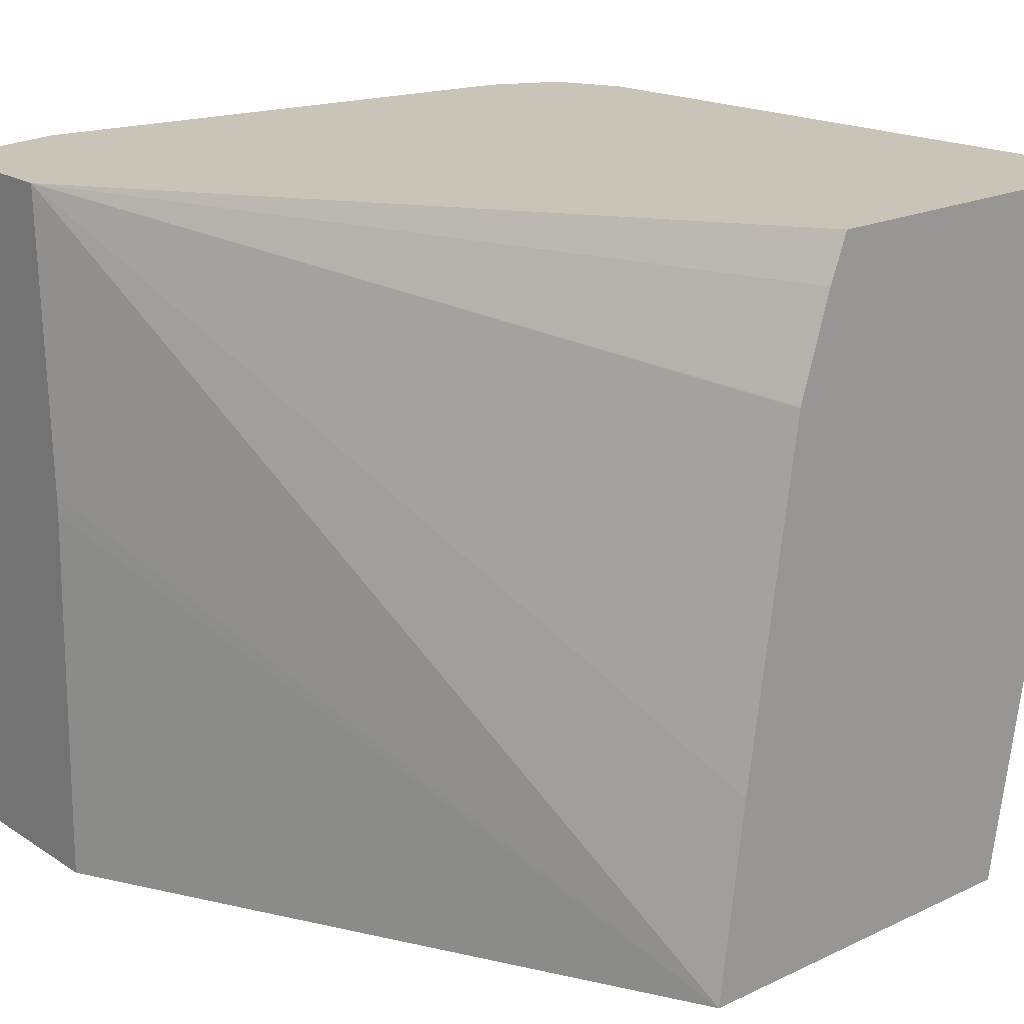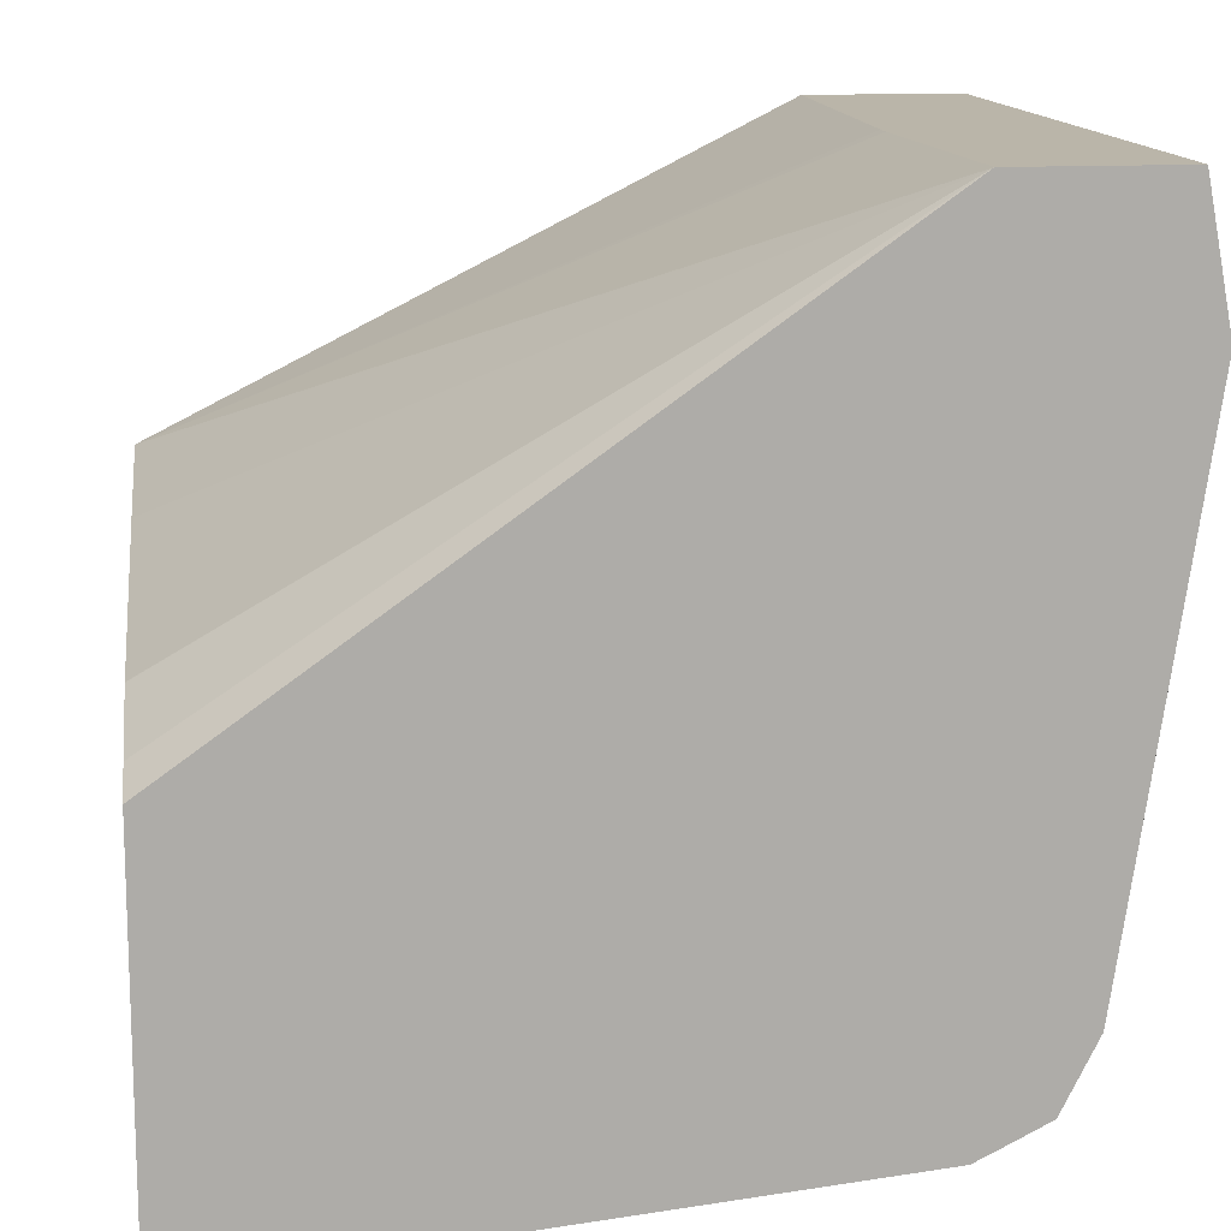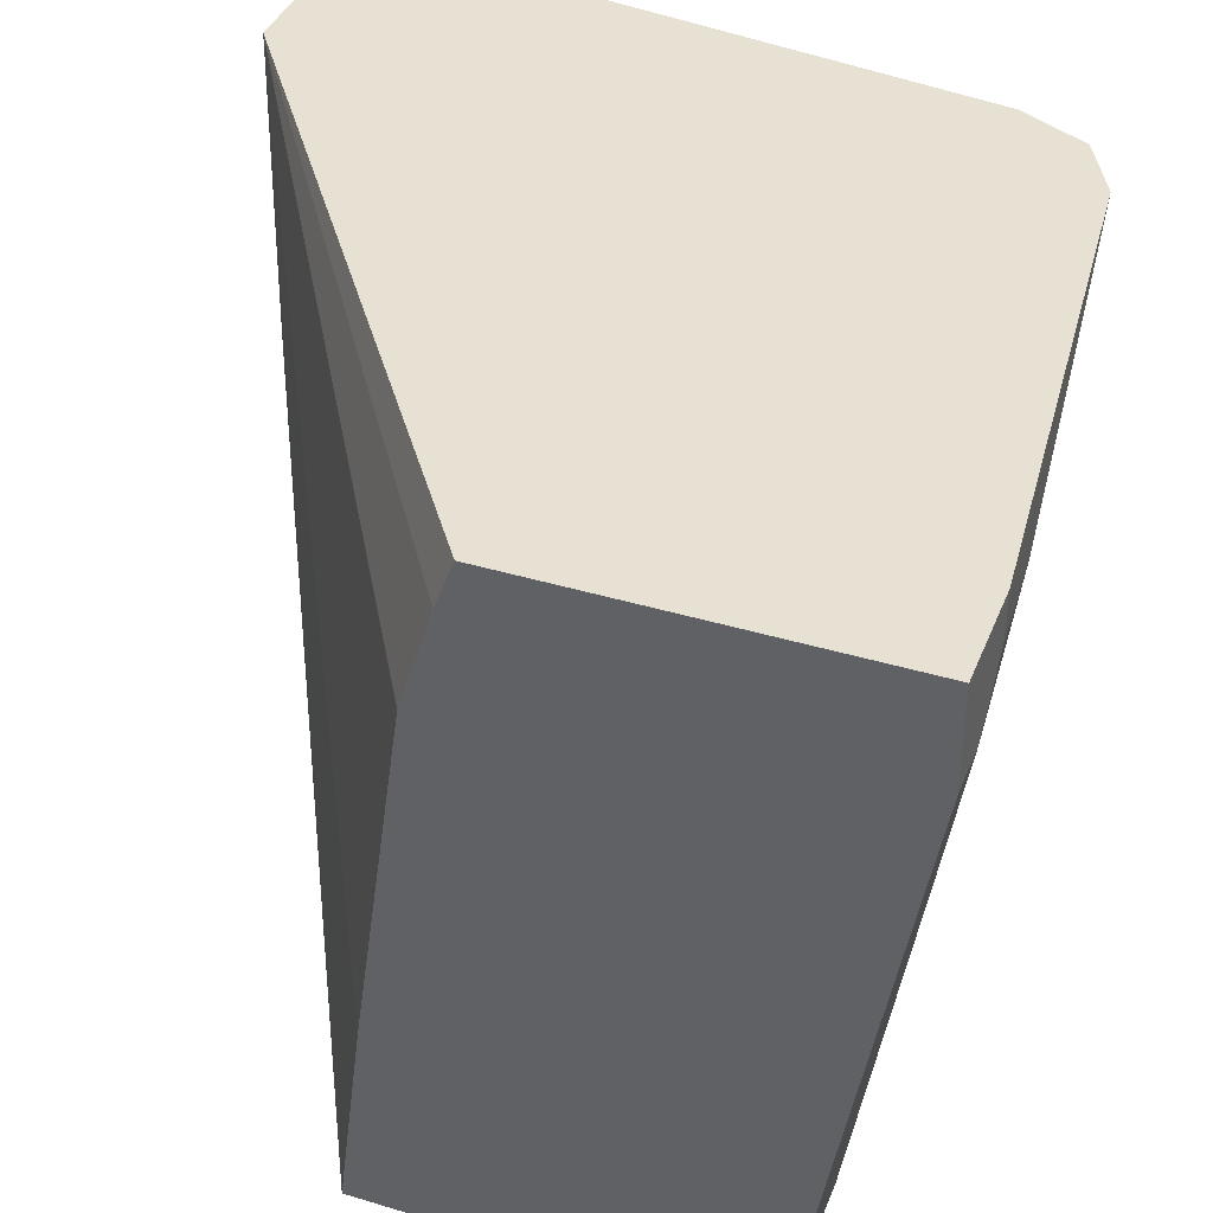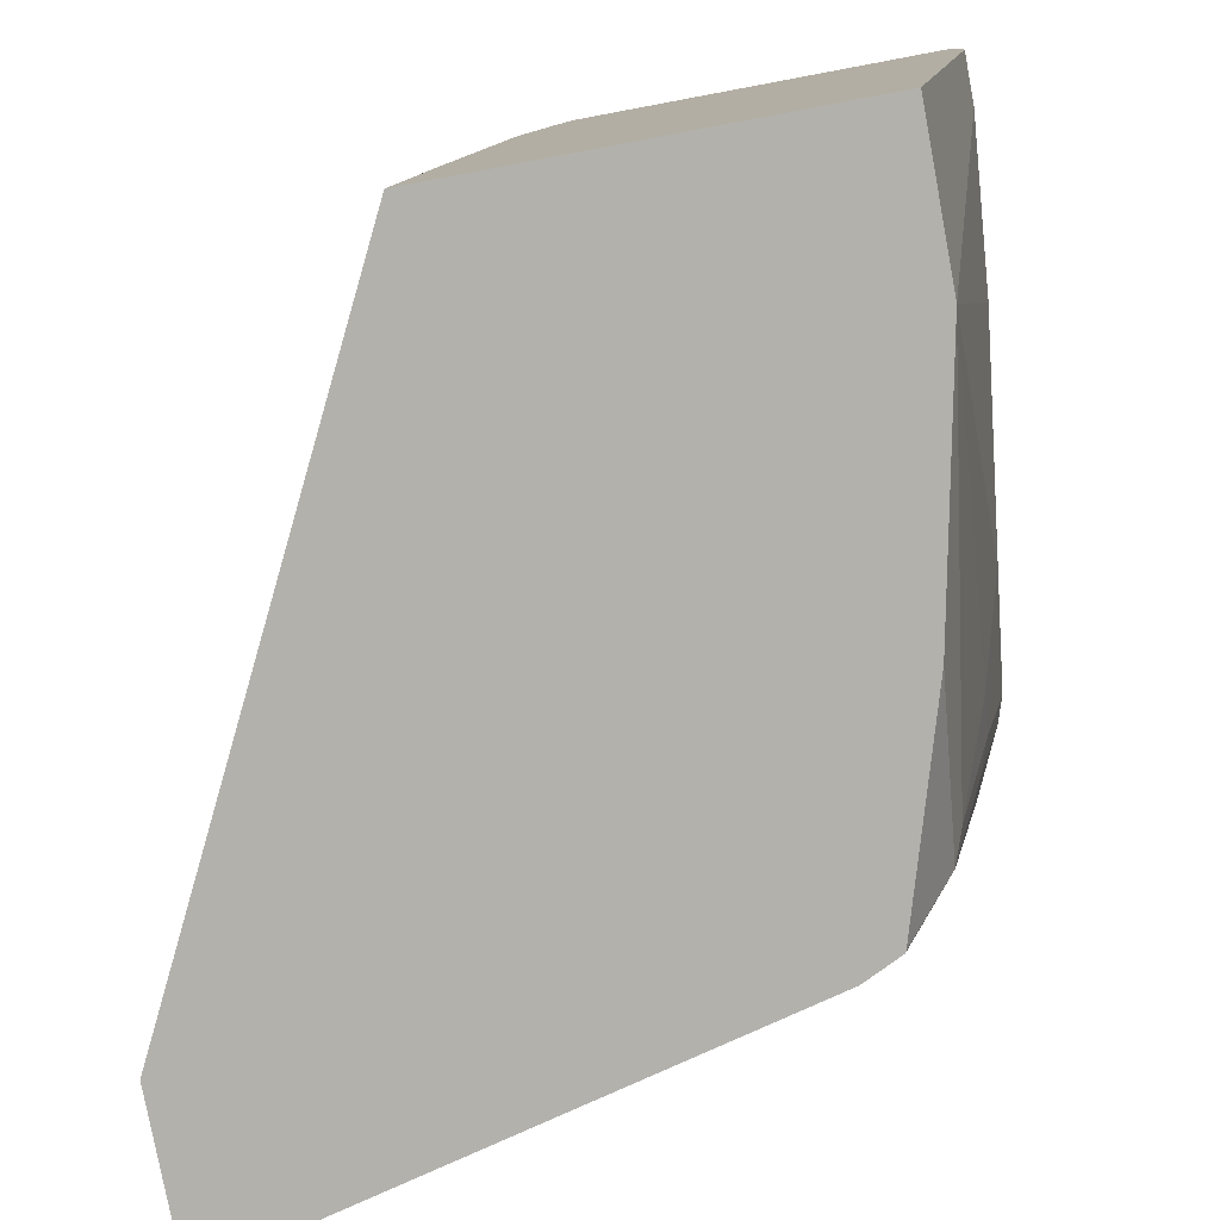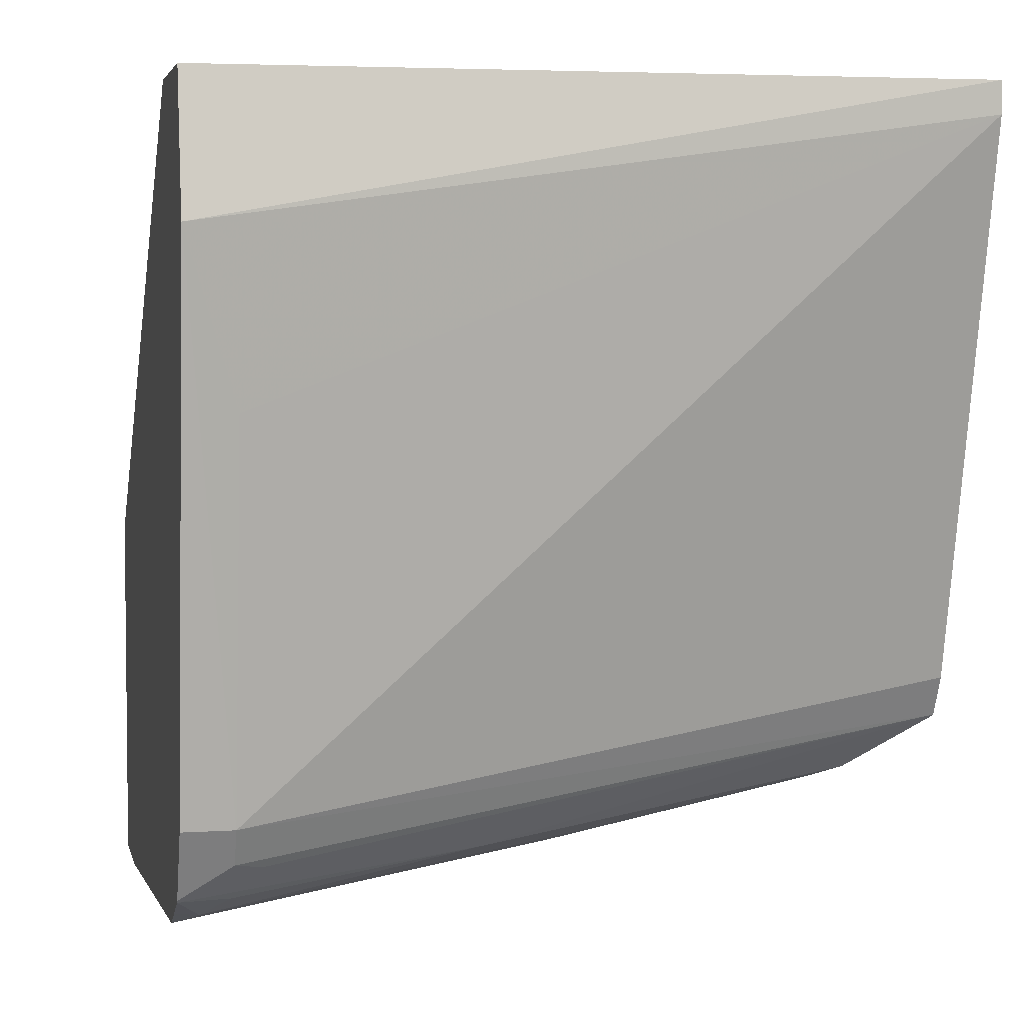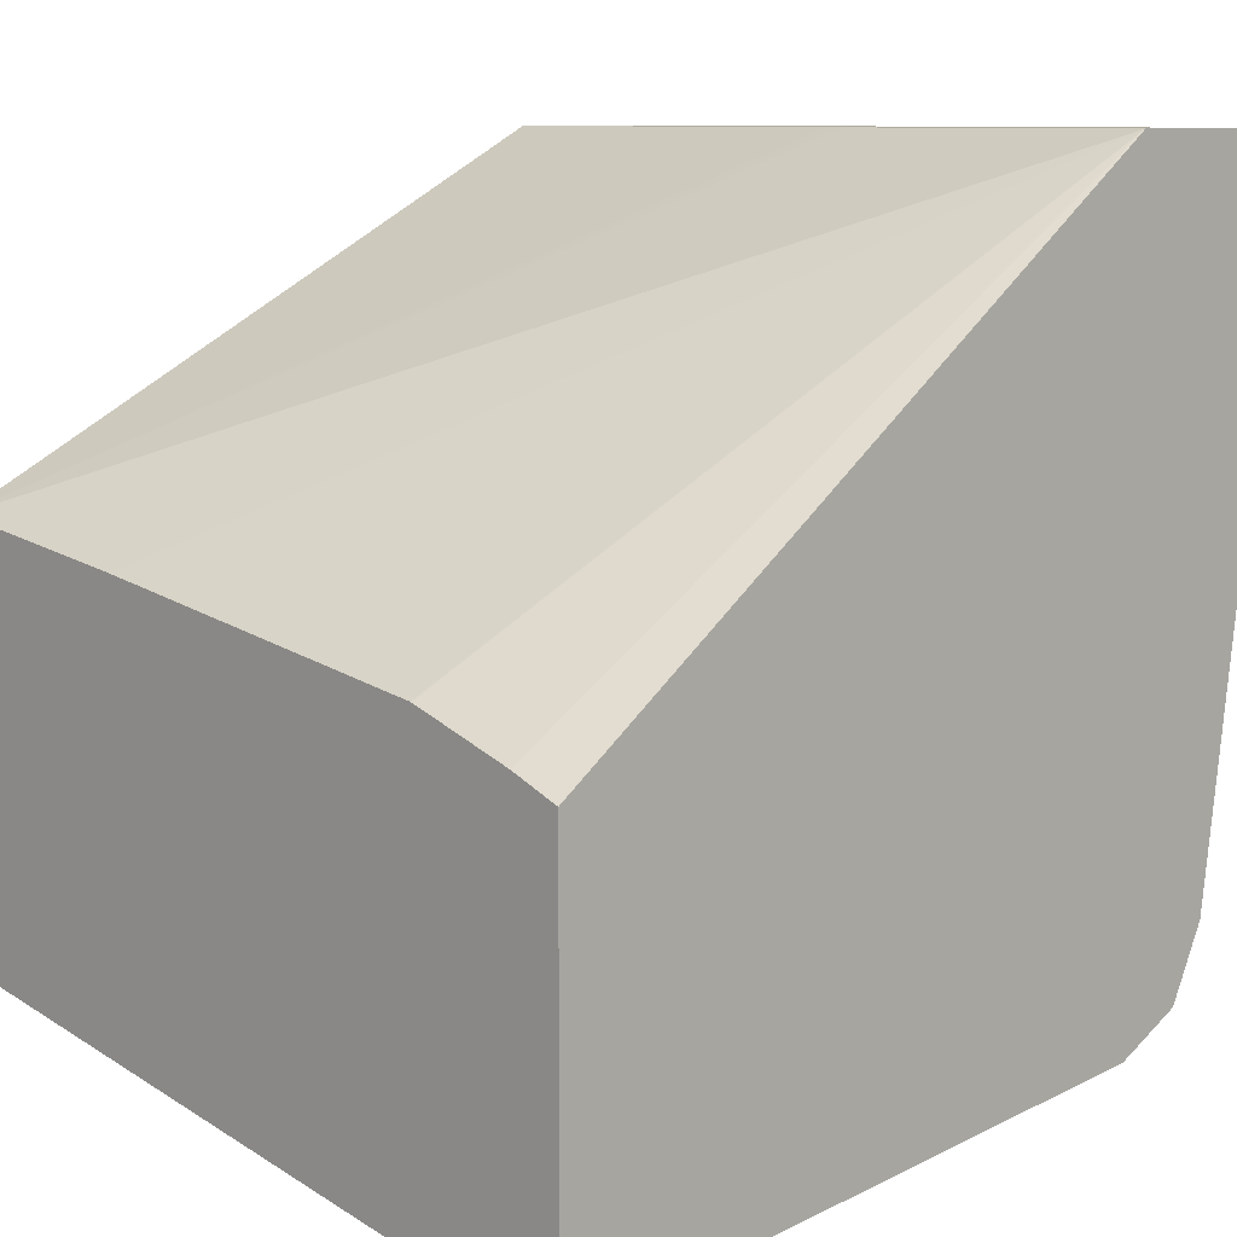
<metadata>
{"format":"obj","ext":"obj","renderer":"f3d","projection":"perspective","resolution":1024,"background":"white","views":[{"elev":19.9,"azim":-130.6,"up":"+Z"},{"elev":13.5,"azim":-7.5,"up":"+Y"},{"elev":39.5,"azim":-69.4,"up":"+Z"},{"elev":-78.9,"azim":-79.4,"up":"+Z"},{"elev":4.2,"azim":78.0,"up":"+Y"},{"elev":9.2,"azim":-43.7,"up":"+Y"}]}
</metadata>
<code>
v 0.3135 -0.07994 0.05966
v 0.3039 -0.1419 0.04051
v 0.3039 -0.04052 -0.2235
v 0.3039 -0.02868 -0.2235
v 0.3039 -0.02868 0.05966
v 0.2837 -0.2836 0.05966
v 0.2837 -0.2836 0.04051
v 0.2535 -0.2431 -0.2235
v 0.2431 -0.02868 -0.2235
v 0.2431 -0.02868 0.05966
v 0.2769 -0.2972 0.05966
v 0.2769 -0.2972 0.04051
v 0.2464 -0.258 -0.2235
v 0.2389 -0.02868 -0.06848
v -0.0003938 -0.1517 -0.2235
v 0.2389 -0.02868 -0.06081
v -0.0003938 -0.1621 -0.1418
v -0.0003938 -0.1824 -7.11e-06
v -0.0003938 -0.1825 0.0004363
v -0.0003938 -0.195 0.0409
v -0.0003938 -0.2021 0.05966
v 0.2705 -0.3099 0.05966
v 0.2735 -0.2989 0.03037
v 0.233 -0.2786 -0.1925
v 0.246 -0.2583 -0.2235
v 0.2532 -0.2989 -0.05067
v -0.0003938 -0.3039 -0.2235
v -0.0003938 -0.3444 0.05966
v 0.2698 -0.3107 0.05966
v 0.2229 -0.2836 -0.1823
v 0.06081 -0.3039 -0.2235
v 0.1627 -0.2834 -0.2235
v 0.2456 -0.2585 -0.2235
v 0.233 -0.2989 -0.09115
v 0.2229 -0.3039 -0.08107
v 0.2634 -0.3115 0.04051
v 0.2532 -0.3191 0.05065
v -0.0003938 -0.3444 0.02025
v 0.04053 -0.3444 0.05966
v 0.2562 -0.3176 0.05966
v 0.2026 -0.3039 -0.1013
v 0.1823 -0.3242 -7.11e-06
v 0.0912 -0.3394 0.03037
v 0.02028 -0.3444 0.02025
v 0.2442 -0.3236 0.05966
v 0.04053 -0.3444 0.04051
f 24 30 31
f 24 35 30
f 24 34 35
f 24 26 34
f 24 33 25
f 24 32 33
f 26 29 36
f 24 31 32
f 23 29 26
f 15 21 20
f 15 18 17
f 15 19 18
f 15 20 19
f 15 28 21
f 15 38 28
f 15 27 38
f 14 15 16
f 13 26 24
f 26 36 37
f 22 29 23
f 26 37 34
f 13 23 26
f 27 44 38
f 43 46 44
f 42 45 43
f 39 43 45
f 39 46 43
f 37 40 45
f 35 42 41
f 35 45 42
f 34 45 35
f 34 37 45
f 31 43 44
f 31 42 43
f 31 41 42
f 30 41 31
f 30 35 41
f 29 37 36
f 29 40 37
f 28 46 39
f 28 44 46
f 28 38 44
f 27 31 44
f 13 24 25
f 3 33 32
f 12 22 23
f 3 13 25
f 3 8 13
f 3 7 8
f 2 7 3
f 1 7 2
f 1 6 7
f 1 11 6
f 1 22 11
f 3 25 33
f 1 29 22
f 1 45 40
f 1 28 39
f 1 21 28
f 1 10 21
f 1 5 10
f 1 4 5
f 1 3 4
f 1 2 3
f 1 40 29
f 12 23 13
f 1 39 45
f 3 31 27
f 3 32 31
f 11 22 12
f 10 20 21
f 10 19 20
f 10 18 19
f 10 15 17
f 10 16 15
f 9 15 14
f 7 13 8
f 10 17 18
f 6 12 7
f 6 11 12
f 4 10 5
f 4 16 10
f 4 14 16
f 4 9 14
f 3 9 4
f 3 15 9
f 7 12 13
f 3 27 15

</code>
